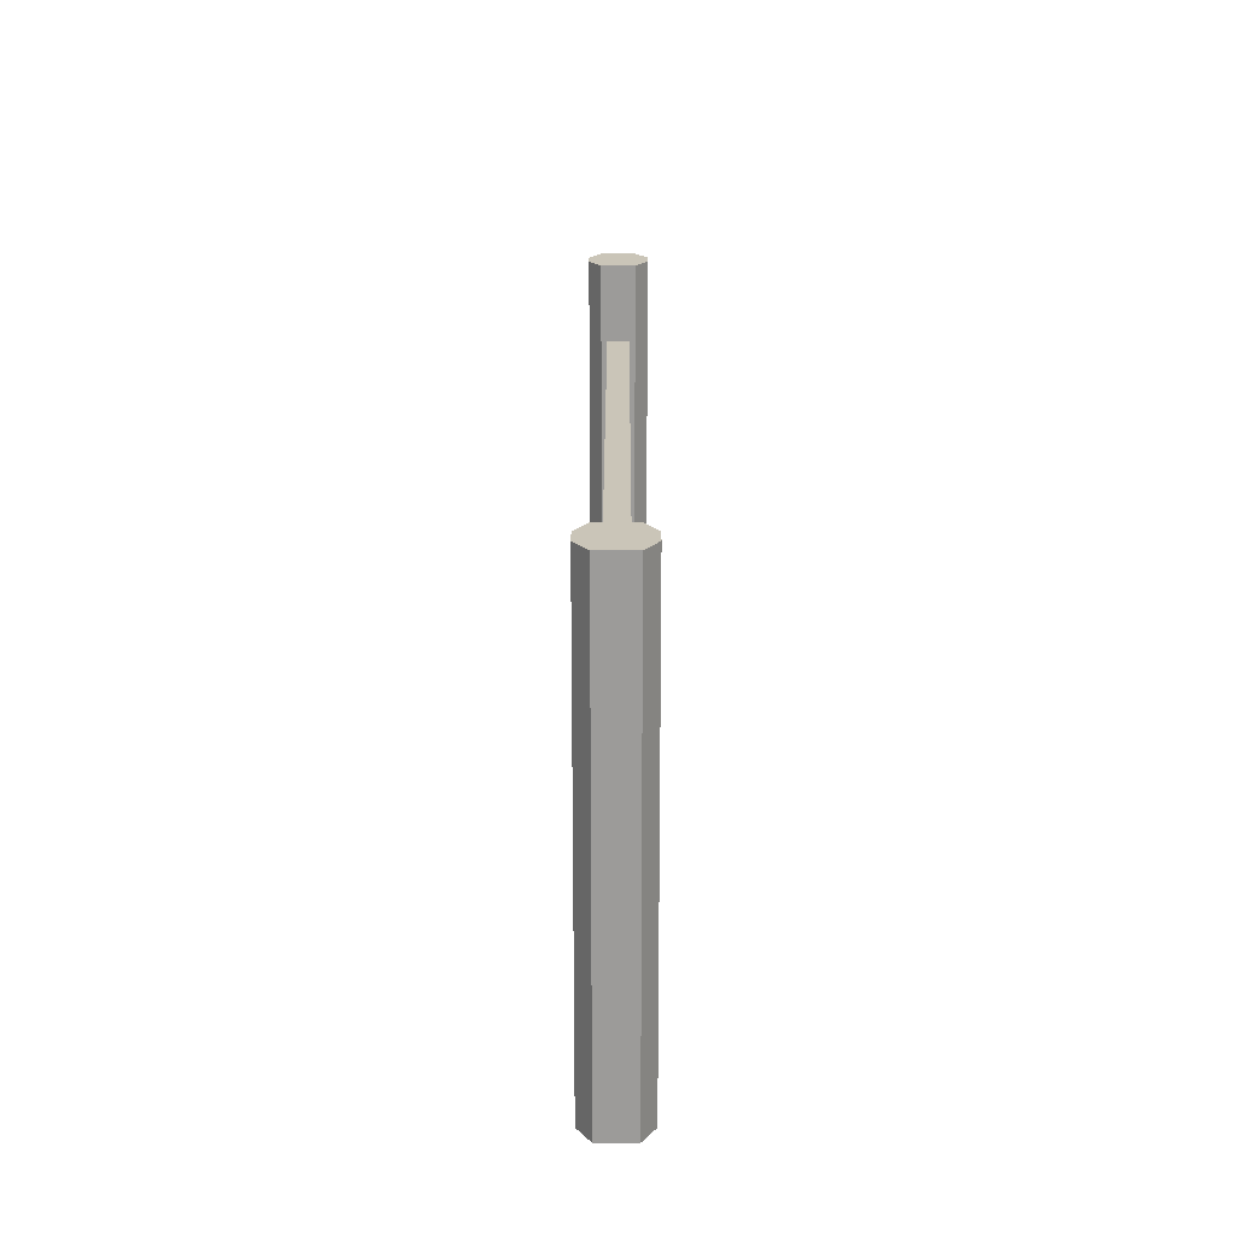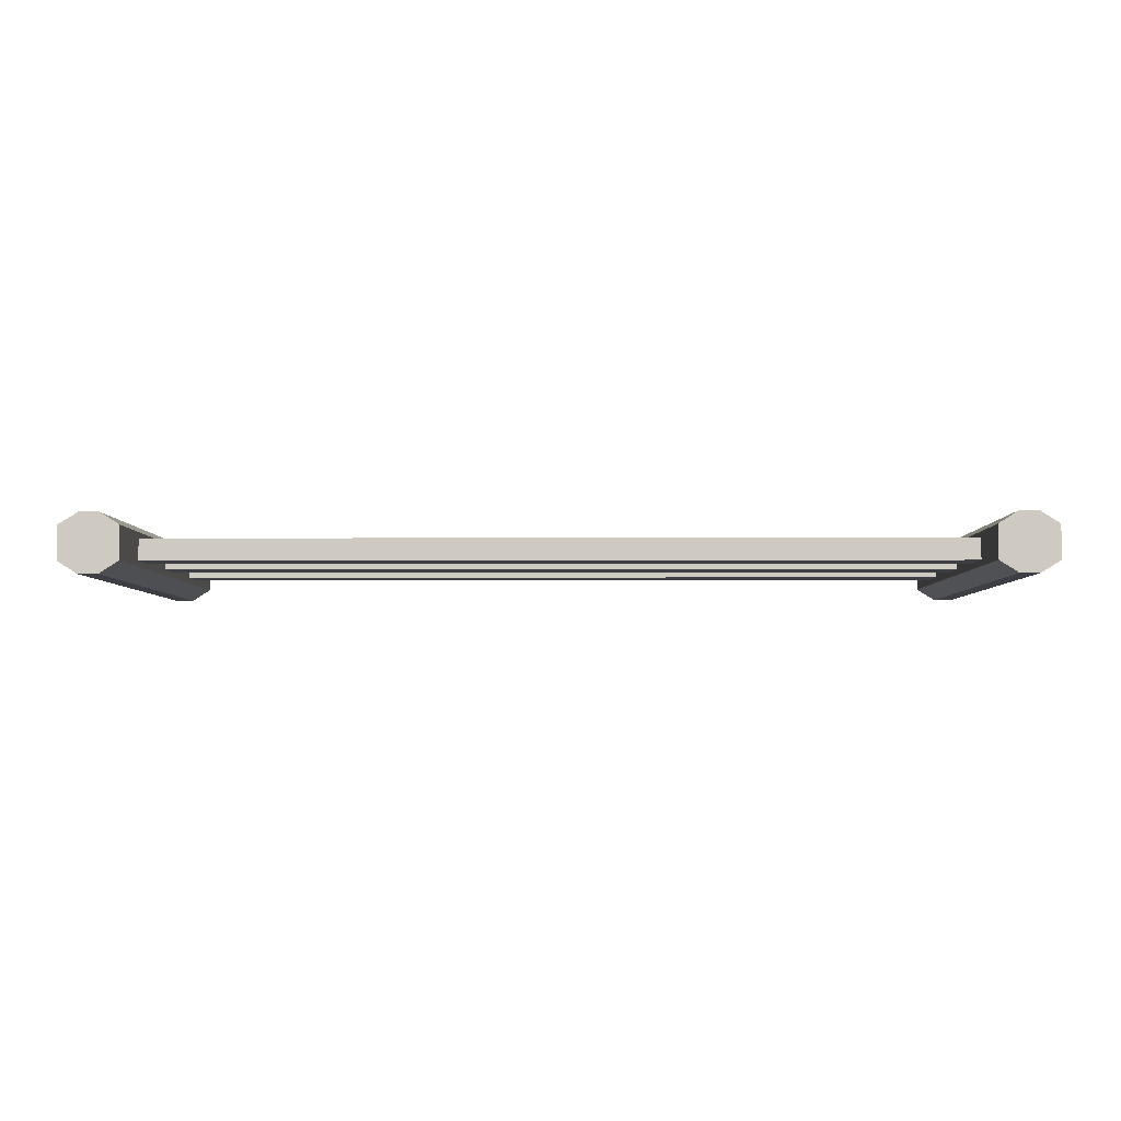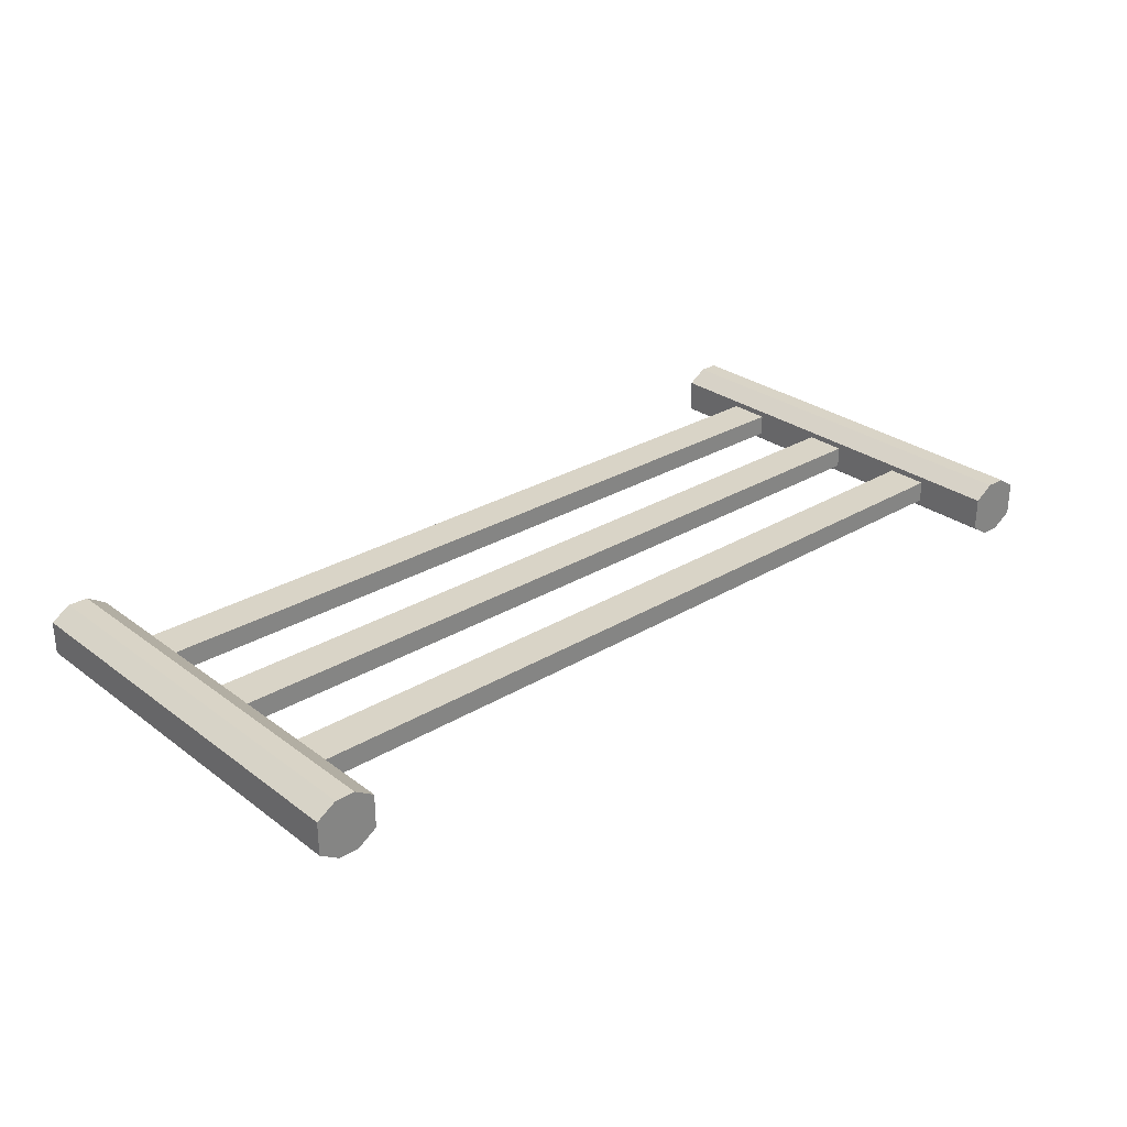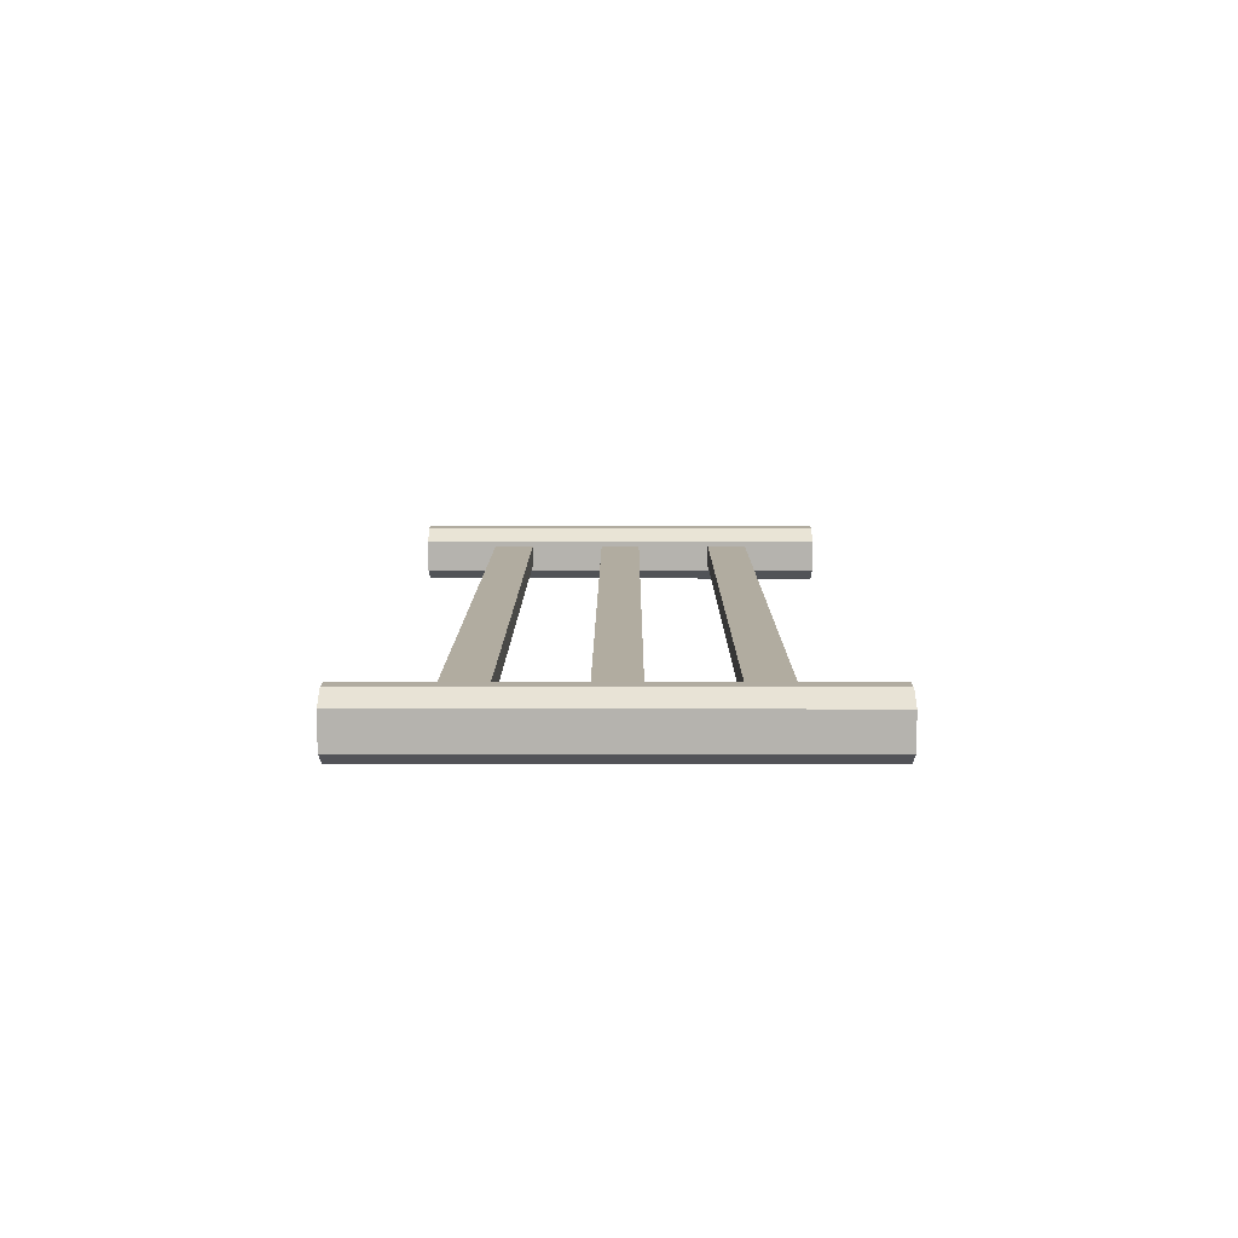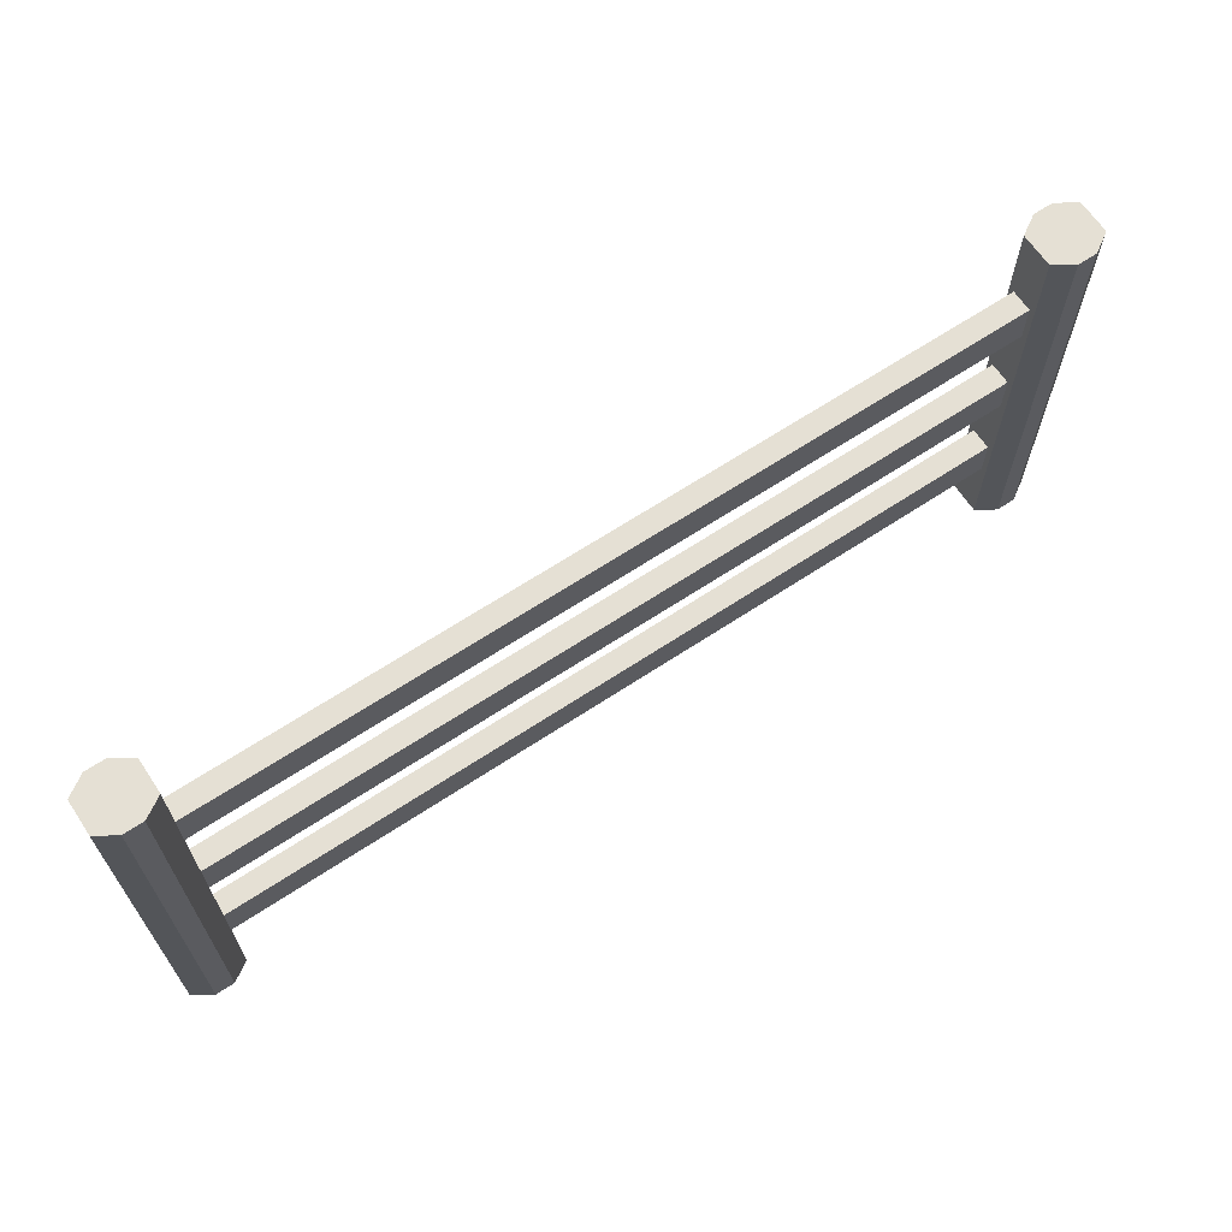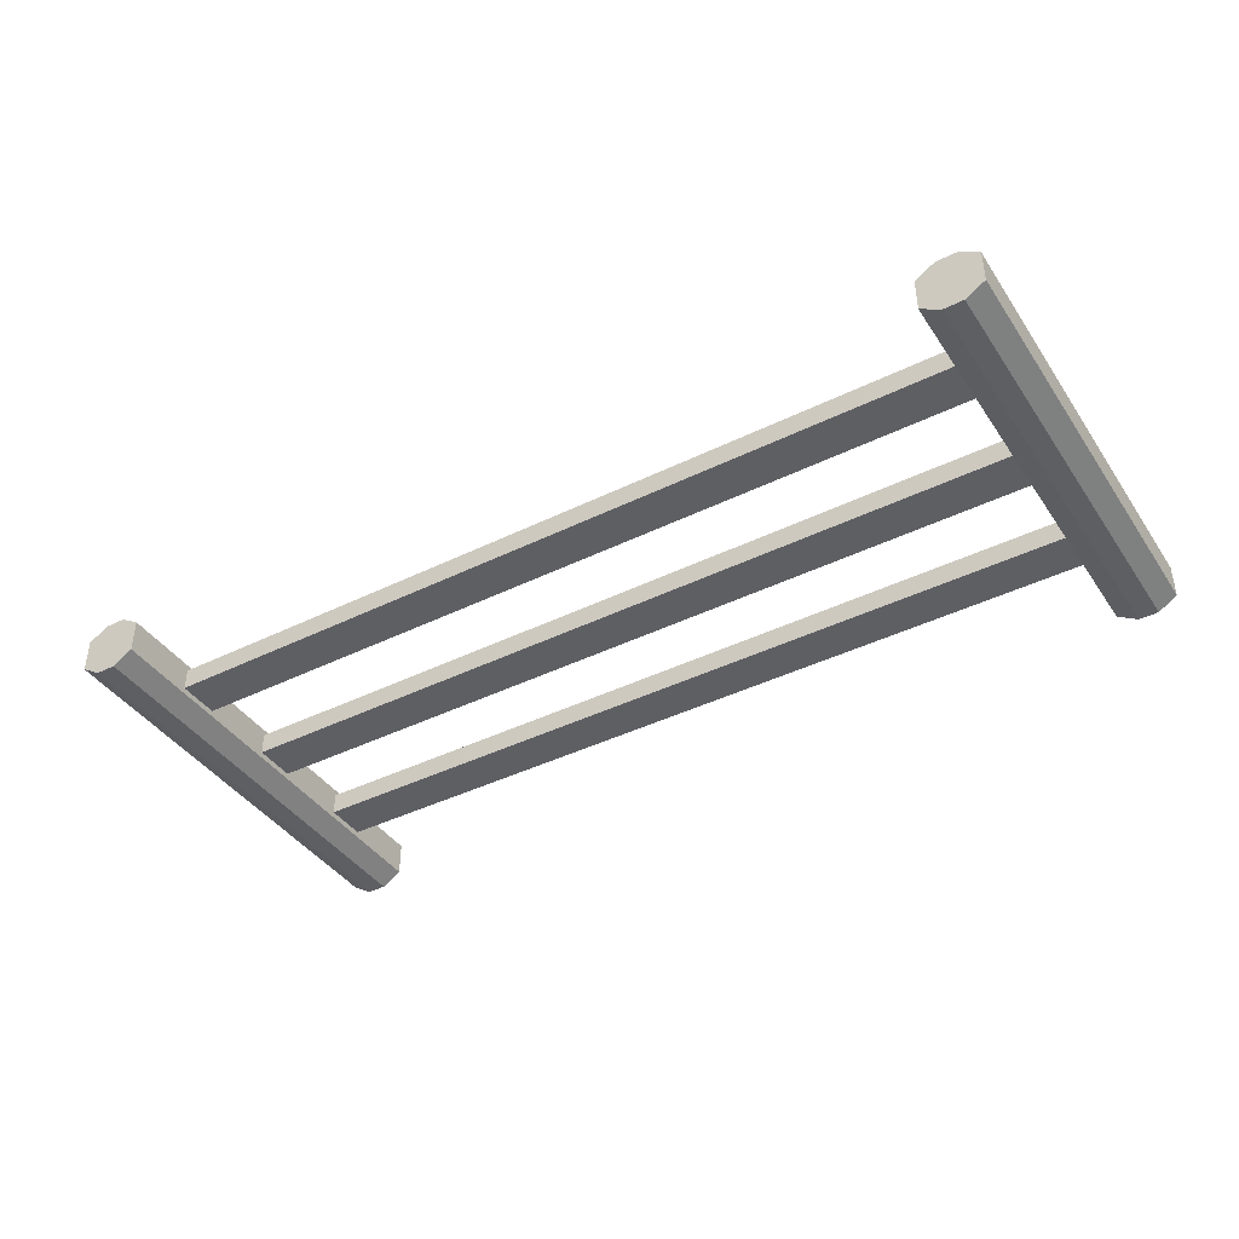
<metadata>
{"format":"obj","ext":"obj","renderer":"f3d","projection":"perspective","resolution":1024,"background":"white","views":[{"elev":20.3,"azim":90.1,"up":"+Y"},{"elev":-4.5,"azim":0.7,"up":"+Z"},{"elev":28.5,"azim":-42.0,"up":"+Z"},{"elev":10.1,"azim":-89.8,"up":"+Z"},{"elev":65.7,"azim":146.4,"up":"+Y"},{"elev":-40.9,"azim":31.0,"up":"+Z"}]}
</metadata>
<code>
o Cube.011_Cube.001
v 2.009 1.741 0.05829
v -2.003 1.535 0.05903
v 2.009 1.535 0.05829
v 2.2 -0.02259 -0.1373
v 2.296 -0.02259 0.08756
v 2.2 -0.02259 0.1487
v -2.29 2.117 -0.07723
v -2.194 2.117 0.1477
v -2.195 2.117 -0.1384
v 2.105 2.117 -0.1374
v 2.009 2.117 0.0876
v 2.105 2.117 0.1487
v -2.003 -0.02259 -0.07728
v -2.099 -0.02259 0.1477
v -2.099 -0.02259 -0.1384
v 2.009 1.741 -0.04871
v -2.003 1.741 0.05903
v 2.009 0.3534 -0.04871
v -2.003 0.3534 0.05903
v -2.003 0.3534 -0.04797
v -2.003 0.5601 -0.04797
v 2.009 0.5601 0.05829
v 2.009 0.3534 0.05829
v -2.099 2.117 -0.1384
v 2.009 -0.02259 0.0876
v 2.105 -0.02259 0.1487
v -2.003 1.741 -0.04797
v 2.009 1.535 -0.04871
v -2.003 1.535 -0.04797
v -2.29 -0.02259 0.08822
v -2.194 -0.02259 0.1477
v 2.296 2.117 -0.0779
v 2.296 -0.02259 -0.0779
v -2.003 2.117 0.08818
v -2.003 2.117 -0.07728
v 2.2 2.117 -0.1373
v -2.29 2.117 0.08822
v -2.29 -0.02259 -0.07724
v -2.003 1.151 -0.04797
v 2.009 0.9441 -0.04871
v -2.003 0.9441 -0.04797
v 2.009 1.151 0.05829
v -2.003 0.9441 0.05903
v 2.009 0.9441 0.05829
v 2.009 2.117 -0.07786
v 2.009 0.5601 -0.04871
v 2.009 -0.02259 -0.07786
v 2.009 1.151 -0.04871
v -2.003 -0.02259 0.08818
v -2.003 0.5601 0.05903
v -2.003 1.151 0.05903
v 2.105 -0.02259 -0.1374
v 2.296 2.117 0.08756
v 2.2 2.117 0.1487
v -2.099 2.117 0.1477
v -2.195 -0.02259 -0.1384
f 1 2 3
f 4 5 6
f 7 8 9
f 10 11 12
f 13 14 15
f 16 17 1
f 18 19 20
f 21 18 20
f 22 19 23
f 24 13 15
f 12 25 26
f 27 28 29
f 8 30 31
f 32 5 33
f 34 27 35
f 36 33 4
f 37 38 30
f 39 40 41
f 42 43 44
f 45 1 11
f 28 42 3
f 22 40 46
f 23 47 25
f 48 28 45
f 11 42 25
f 49 20 19
f 41 50 21
f 51 29 2
f 21 13 41
f 51 34 49
f 28 2 29
f 51 48 39
f 40 43 41
f 50 46 21
f 45 52 47
f 10 4 52
f 53 6 5
f 54 26 6
f 36 53 32
f 36 12 54
f 52 25 47
f 4 26 52
f 34 14 49
f 55 31 14
f 7 56 38
f 9 15 56
f 38 31 30
f 15 31 56
f 35 55 34
f 24 8 55
f 1 17 2
f 4 33 5
f 7 37 8
f 10 45 11
f 13 49 14
f 16 27 17
f 18 23 19
f 21 46 18
f 22 50 19
f 24 35 13
f 12 11 25
f 27 16 28
f 8 37 30
f 32 53 5
f 34 17 27
f 36 32 33
f 37 7 38
f 39 48 40
f 42 51 43
f 45 16 1
f 28 48 42
f 22 44 40
f 23 18 47
f 47 18 46
f 46 40 47
f 28 16 45
f 40 48 47
f 45 47 48
f 23 25 22
f 11 1 3
f 42 44 25
f 11 3 42
f 22 25 44
f 49 13 20
f 41 43 50
f 51 39 29
f 35 27 29
f 39 41 13
f 35 29 39
f 20 13 21
f 35 39 13
f 19 50 49
f 51 2 34
f 49 50 43
f 2 17 34
f 49 43 51
f 28 3 2
f 51 42 48
f 40 44 43
f 50 22 46
f 45 10 52
f 10 36 4
f 53 54 6
f 54 12 26
f 36 54 53
f 36 10 12
f 52 26 25
f 4 6 26
f 34 55 14
f 55 8 31
f 7 9 56
f 9 24 15
f 38 56 31
f 15 14 31
f 35 24 55
f 24 9 8

</code>
